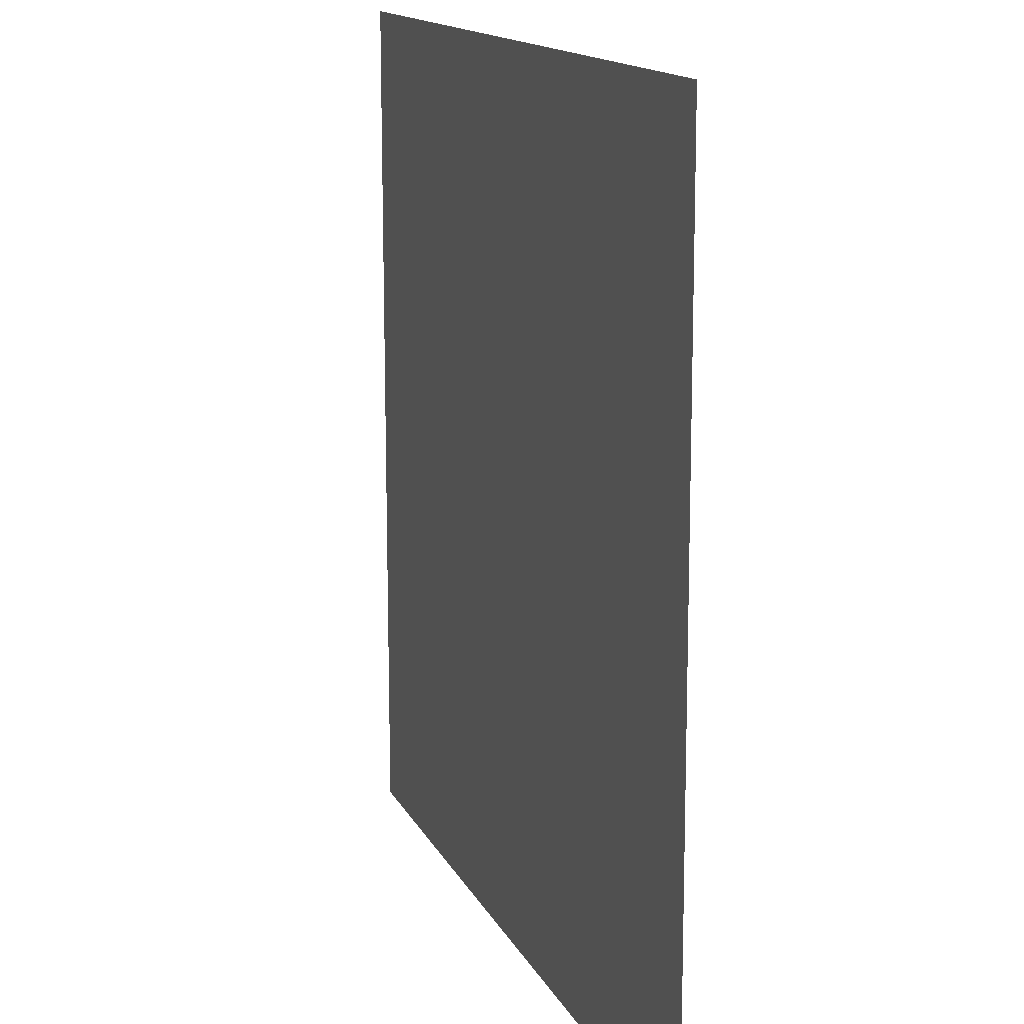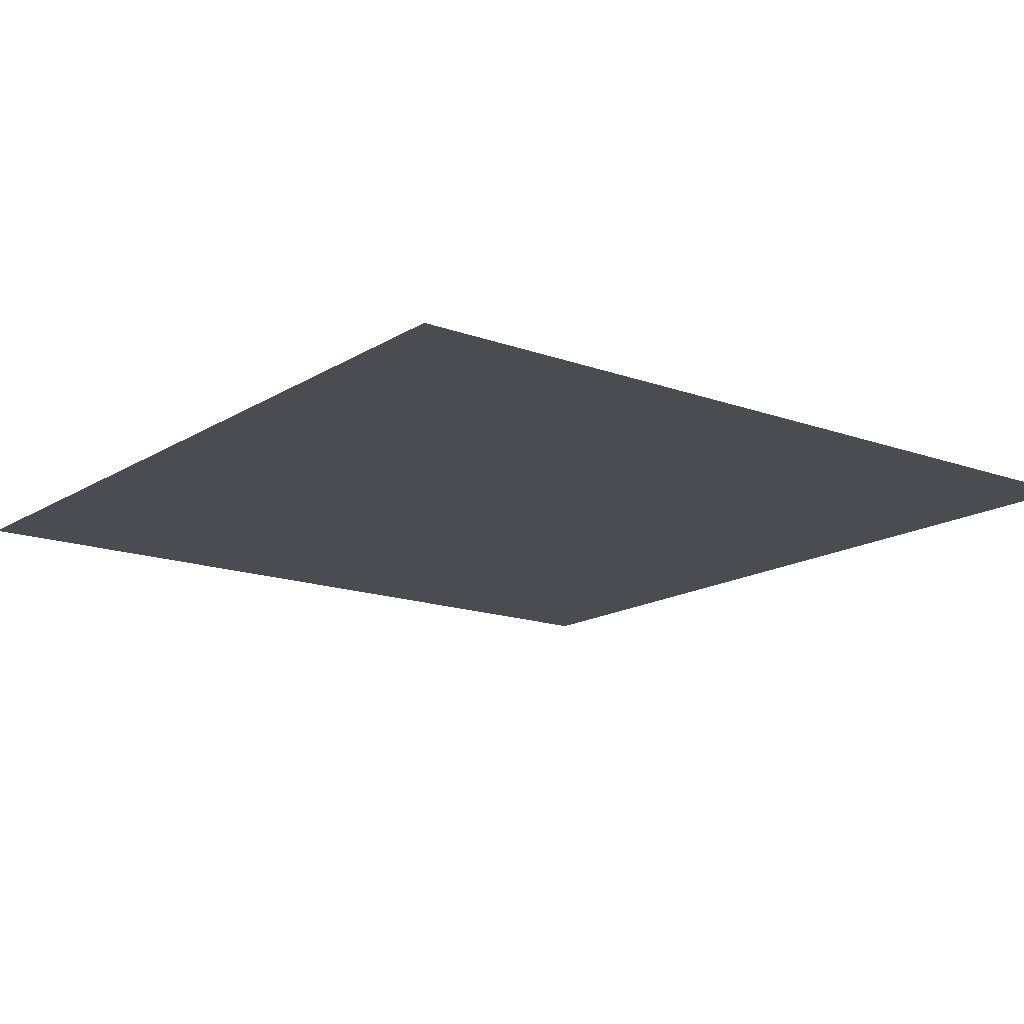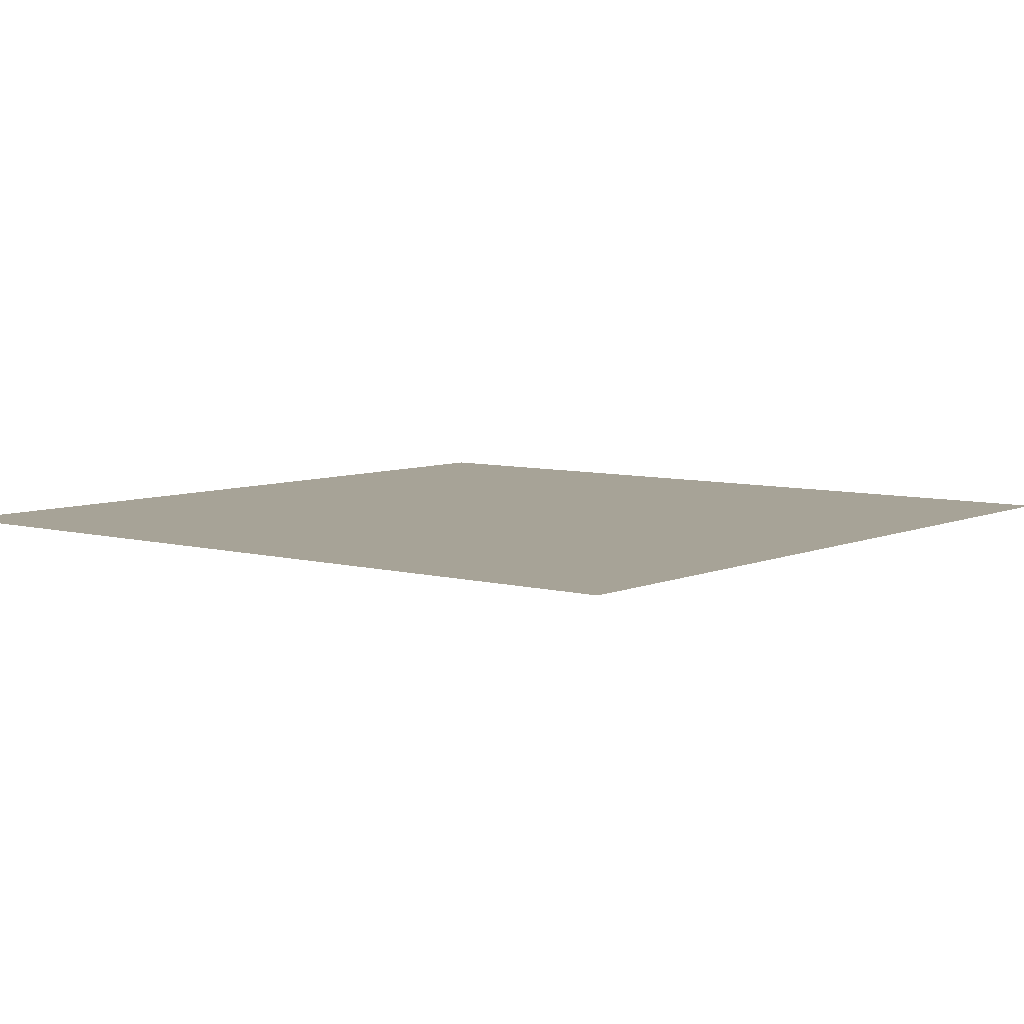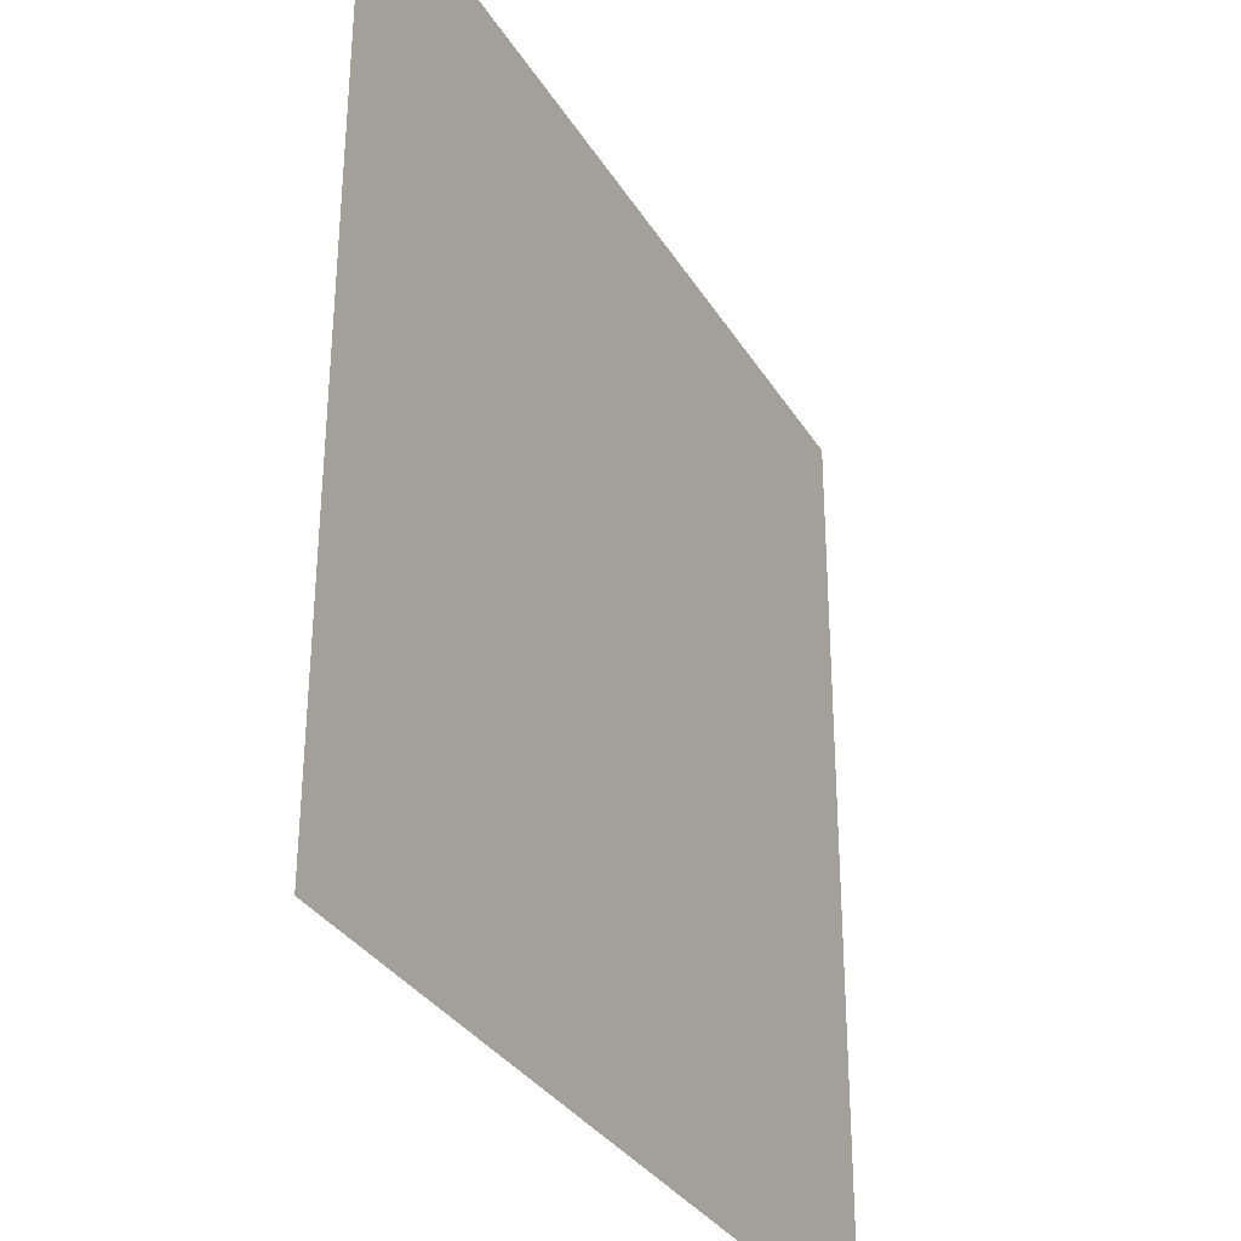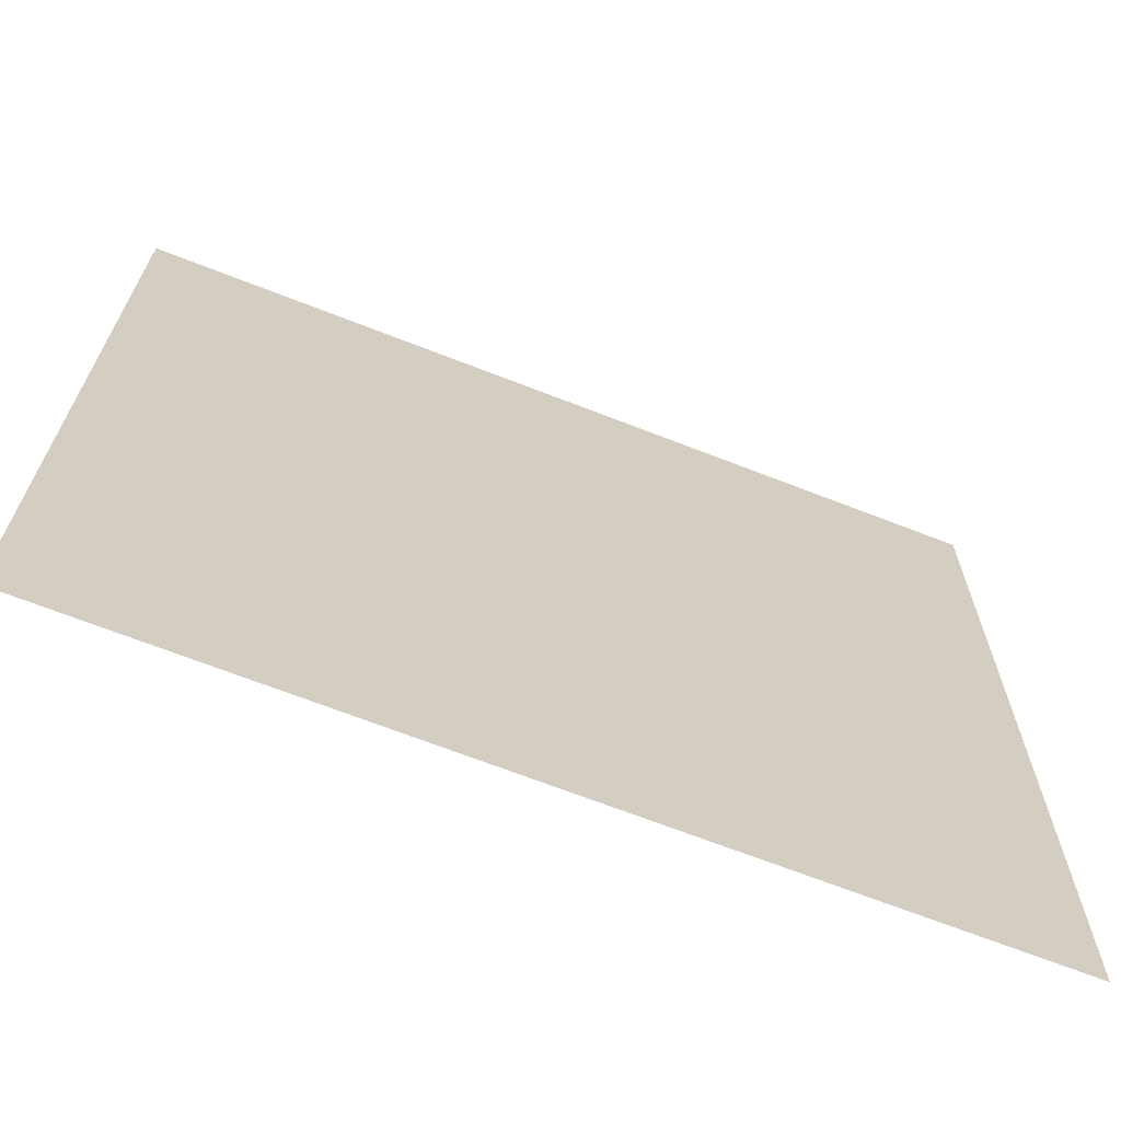
<metadata>
{"format":"obj","ext":"obj","renderer":"f3d","projection":"perspective","resolution":1024,"background":"white","views":[{"elev":14.7,"azim":71.3,"up":"+Z"},{"elev":-15.5,"azim":-37.6,"up":"+Y"},{"elev":6.7,"azim":-51.5,"up":"+Y"},{"elev":-32.3,"azim":116.5,"up":"+Z"},{"elev":-68.2,"azim":158.6,"up":"+Z"}]}
</metadata>
<code>
o floor
v 552.8 0   0
v 0   0   0
v 0   0 559.2
v 549.6 0 559.2
f 1 2 3 4

</code>
